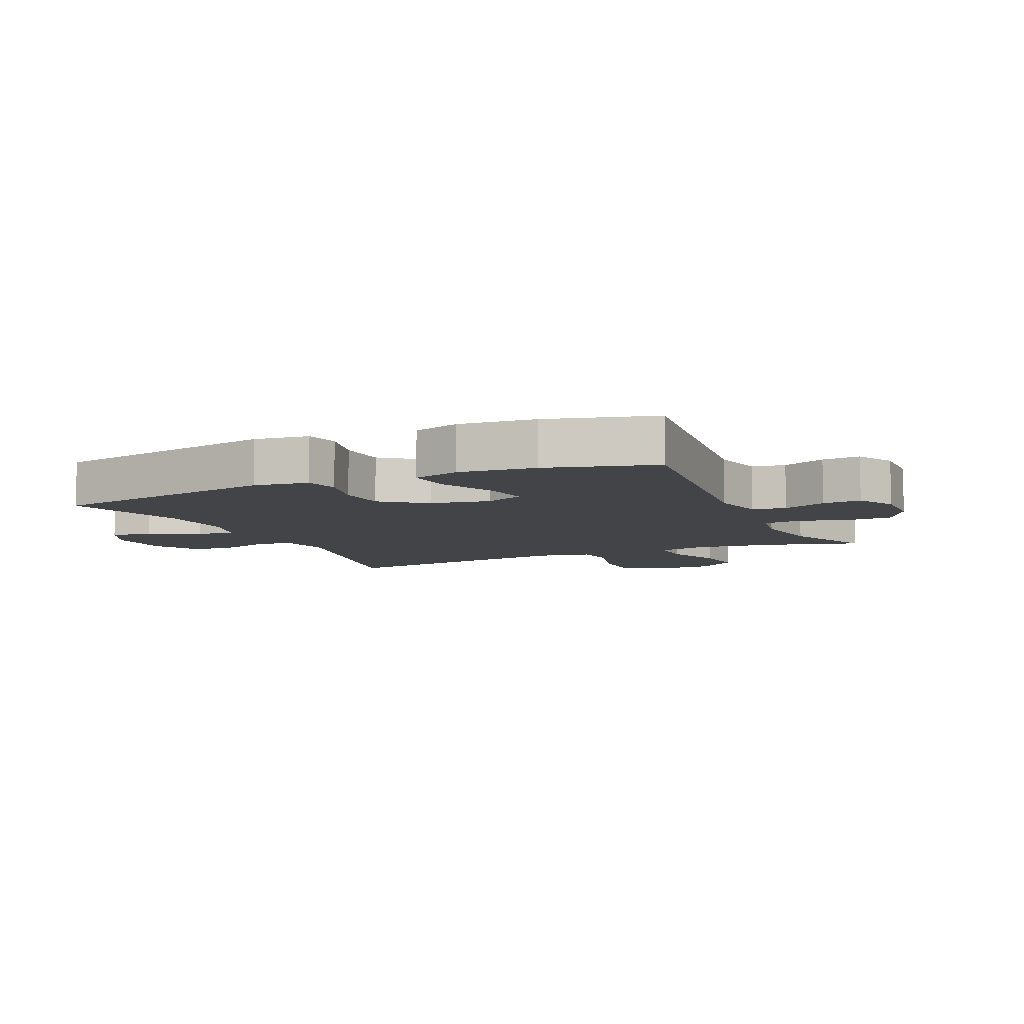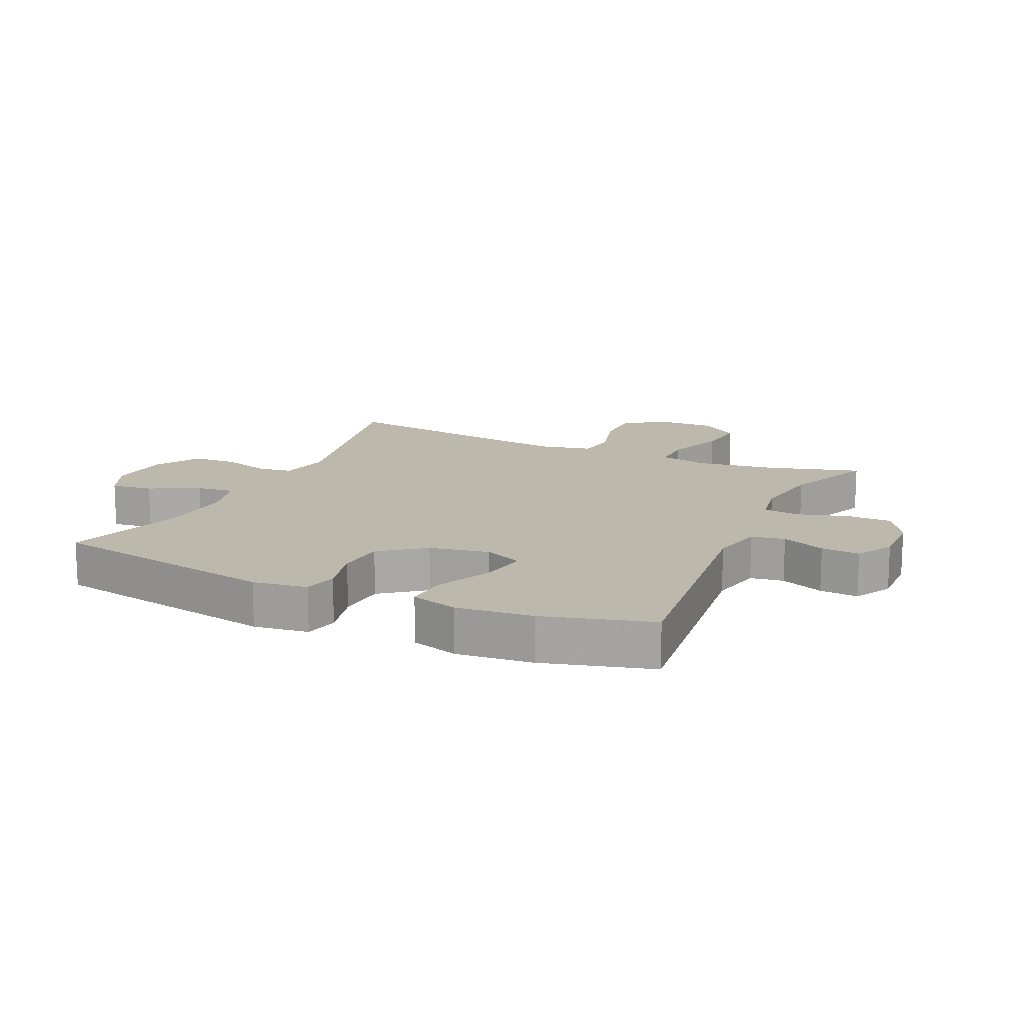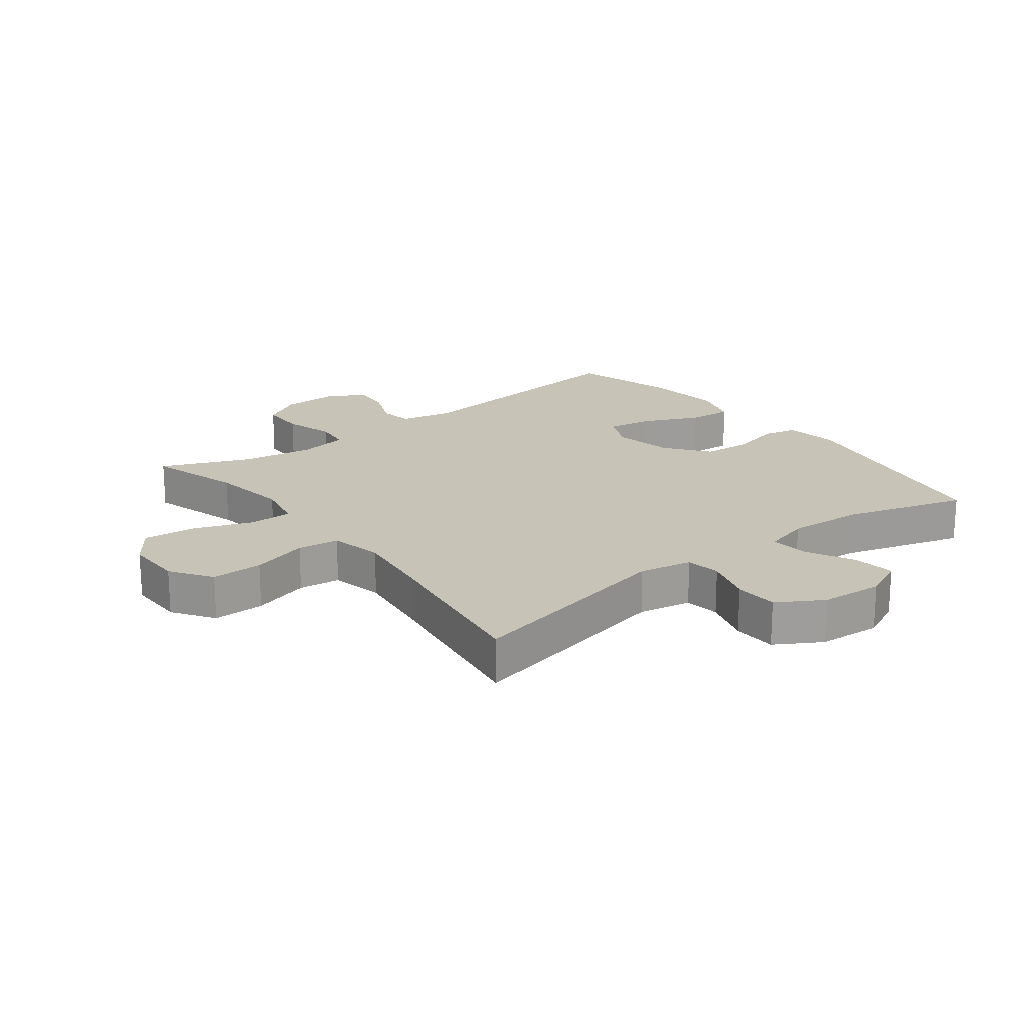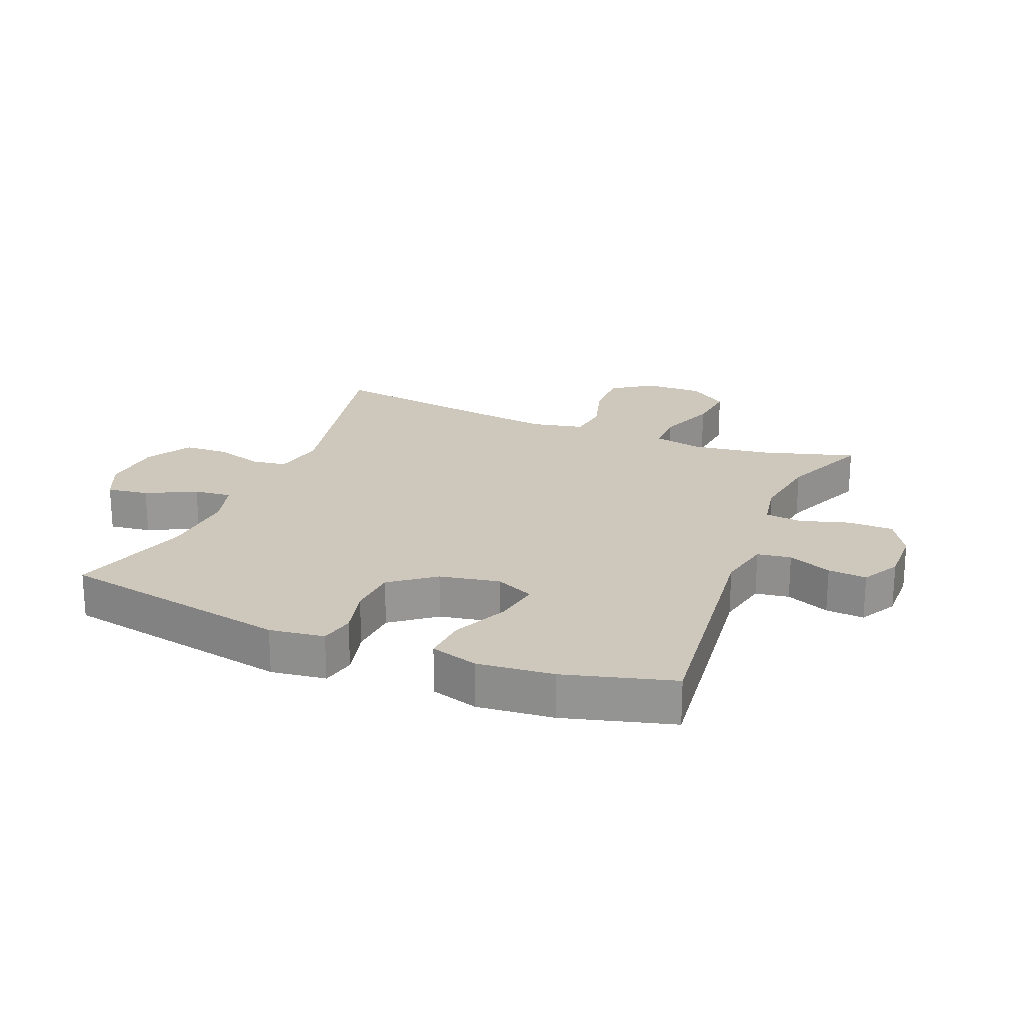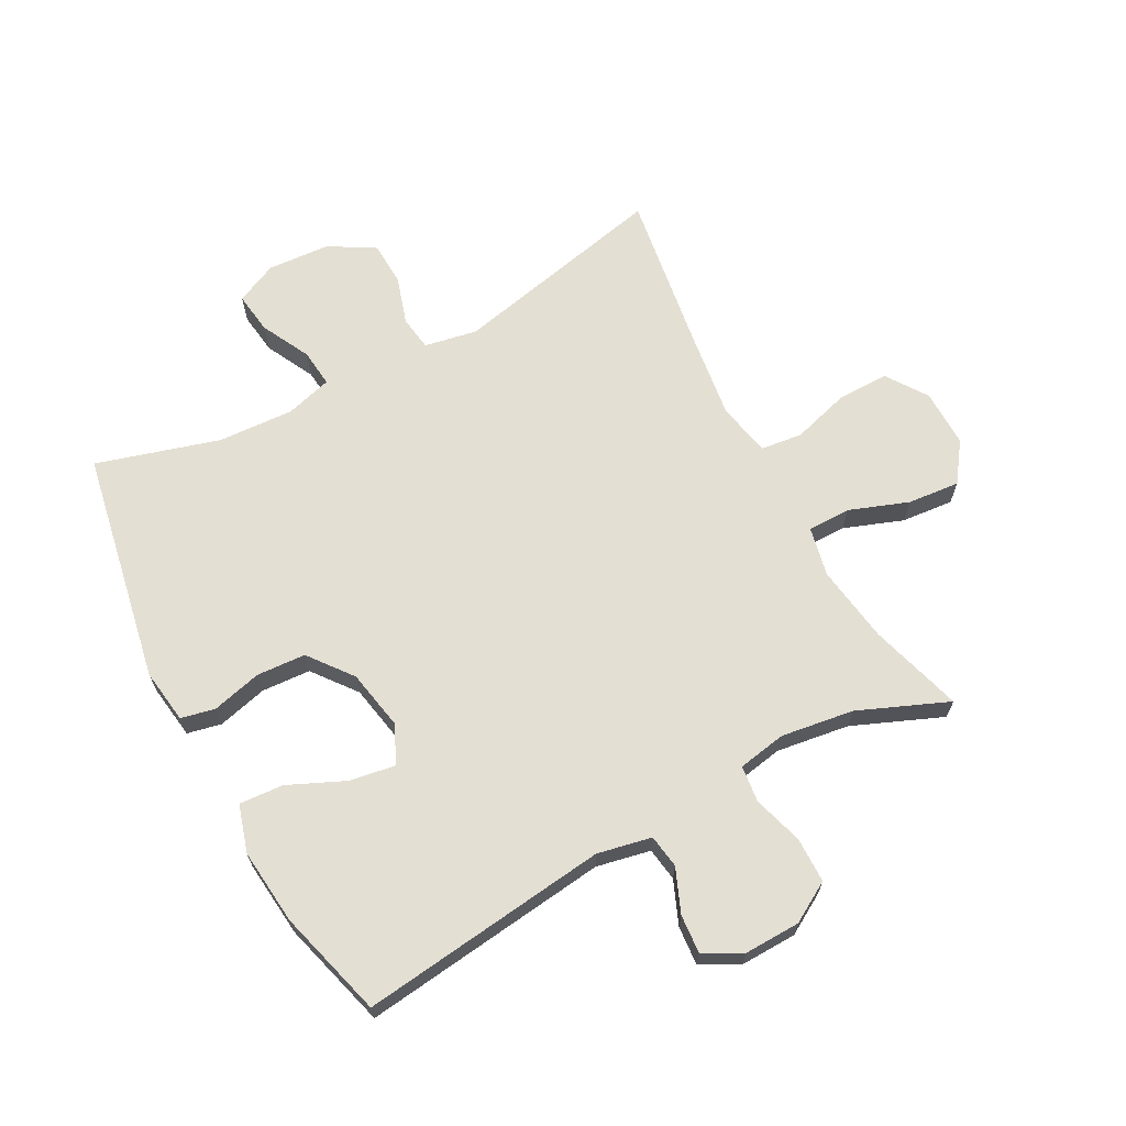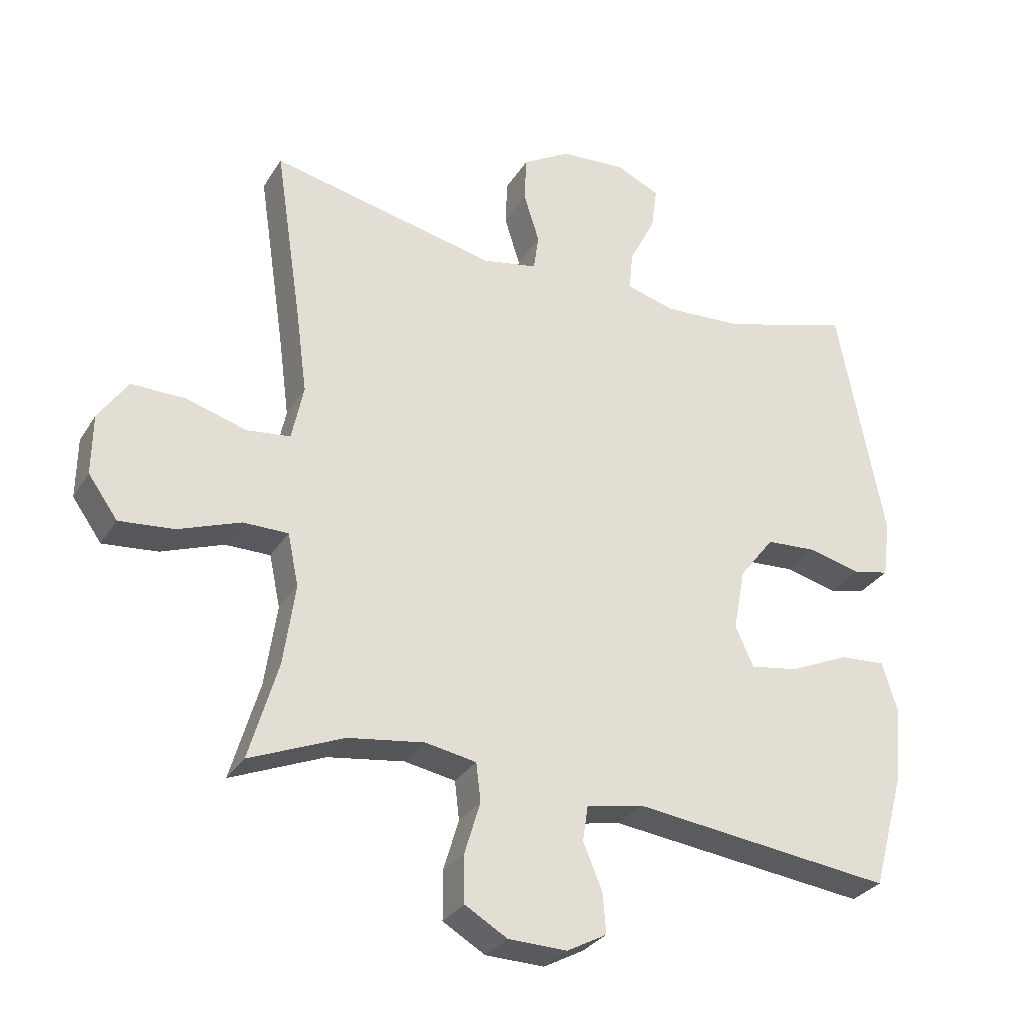
<metadata>
{"format":"obj","ext":"obj","renderer":"f3d","projection":"perspective","resolution":1024,"background":"white","views":[{"elev":-7.8,"azim":114.4,"up":"+Y"},{"elev":14.7,"azim":114.7,"up":"+Y"},{"elev":19.8,"azim":-37.5,"up":"+Y"},{"elev":21.8,"azim":112.2,"up":"+Y"},{"elev":66.5,"azim":151.7,"up":"+Y"},{"elev":-30.3,"azim":-26.2,"up":"+Z"}]}
</metadata>
<code>
v -0.5 0.07 0.5
v -0.152 0.07 0.424
v -0.067 0.07 0.44
v -0.059 0.07 0.496
v -0.083 0.07 0.573
v -0.08 0.07 0.644
v -0.007 0.07 0.687
v 0.094 0.07 0.694
v 0.161 0.07 0.663
v 0.152 0.07 0.596
v 0.112 0.07 0.517
v 0.106 0.07 0.456
v 0.181 0.07 0.435
v 0.303 0.07 0.442
v 0.5 0.07 0.5
v 0.571 0.07 0.127
v 0.559 0.07 0.039
v 0.504 0.07 0.027
v 0.424 0.07 0.047
v 0.345 0.07 0.042
v 0.291 0.07 -0.028
v 0.273 0.07 -0.124
v 0.301 0.07 -0.186
v 0.375 0.07 -0.174
v 0.466 0.07 -0.133
v 0.537 0.07 -0.128
v 0.56 0.07 -0.204
v 0.548 0.07 -0.326
v 0.5 0.07 -0.5
v 0.1 0.07 -0.452
v 0.013 0.07 -0.47
v 0.005 0.07 -0.524
v 0.034 0.07 -0.594
v 0.039 0.07 -0.656
v -0.022 0.07 -0.689
v -0.112 0.07 -0.687
v -0.177 0.07 -0.649
v -0.178 0.07 -0.576
v -0.154 0.07 -0.496
v -0.161 0.07 -0.437
v -0.239 0.07 -0.423
v -0.356 0.07 -0.44
v -0.5 0.07 -0.5
v -0.456 0.07 -0.35
v -0.438 0.07 -0.225
v -0.455 0.07 -0.145
v -0.524 0.07 -0.145
v -0.619 0.07 -0.18
v -0.703 0.07 -0.188
v -0.748 0.07 -0.125
v -0.747 0.07 -0.032
v -0.702 0.07 0.034
v -0.619 0.07 0.033
v -0.527 0.07 0.006
v -0.46 0.07 0.014
v -0.442 0.07 0.099
v -0.459 0.07 0.227
v -0.5 0 0.5
v -0.152 0 0.424
v -0.067 0 0.44
v -0.059 0 0.496
v -0.083 0 0.573
v -0.08 0 0.644
v -0.007 0 0.687
v 0.094 0 0.694
v 0.161 0 0.663
v 0.152 0 0.596
v 0.112 0 0.517
v 0.106 0 0.456
v 0.181 0 0.435
v 0.303 0 0.442
v 0.5 0 0.5
v 0.571 0 0.127
v 0.559 0 0.039
v 0.504 0 0.027
v 0.424 0 0.047
v 0.345 0 0.042
v 0.291 0 -0.028
v 0.273 0 -0.124
v 0.301 0 -0.186
v 0.375 0 -0.174
v 0.466 0 -0.133
v 0.537 0 -0.128
v 0.56 0 -0.204
v 0.548 0 -0.326
v 0.5 0 -0.5
v 0.1 0 -0.452
v 0.013 0 -0.47
v 0.005 0 -0.524
v 0.034 0 -0.594
v 0.039 0 -0.656
v -0.022 0 -0.689
v -0.112 0 -0.687
v -0.177 0 -0.649
v -0.178 0 -0.576
v -0.154 0 -0.496
v -0.161 0 -0.437
v -0.239 0 -0.423
v -0.356 0 -0.44
v -0.5 0 -0.5
v -0.456 0 -0.35
v -0.438 0 -0.225
v -0.455 0 -0.145
v -0.524 0 -0.145
v -0.619 0 -0.18
v -0.703 0 -0.188
v -0.748 0 -0.125
v -0.747 0 -0.032
v -0.702 0 0.034
v -0.619 0 0.033
v -0.527 0 0.006
v -0.46 0 0.014
v -0.442 0 0.099
v -0.459 0 0.227
f 52 53 54
f 51 52 54
f 50 51 54
f 49 50 54
f 48 49 54
f 47 48 54
f 46 47 54 55
f 45 46 55 56
f 42 43 44
f 41 42 44 45
f 40 41 45 56
f 37 38 39
f 36 37 39
f 35 36 39
f 34 35 39
f 33 34 39
f 32 33 39
f 31 32 39 40
f 40 56 57
f 31 40 57
f 30 31 57
f 28 29 30
f 27 28 30
f 26 27 30
f 25 26 30
f 24 25 30
f 17 18 19
f 16 17 19
f 15 16 19
f 14 15 19
f 13 14 19 20
f 12 13 20 21
f 9 10 11
f 8 9 11
f 7 8 11
f 6 7 11
f 5 6 11
f 4 5 11
f 3 4 11 12
f 12 21 22
f 3 12 22
f 2 3 22
f 2 22 23
f 1 2 23
f 57 1 23
f 30 57 23
f 23 24 30
f 111 110 109
f 111 109 108
f 111 108 107
f 111 107 106
f 111 106 105
f 111 105 104
f 112 111 104 103
f 113 112 103 102
f 101 100 99
f 102 101 99 98
f 113 102 98 97
f 96 95 94
f 96 94 93
f 96 93 92
f 96 92 91
f 96 91 90
f 96 90 89
f 97 96 89 88
f 114 113 97
f 114 97 88
f 114 88 87
f 87 86 85
f 87 85 84
f 87 84 83
f 87 83 82
f 87 82 81
f 76 75 74
f 76 74 73
f 76 73 72
f 76 72 71
f 77 76 71 70
f 78 77 70 69
f 68 67 66
f 68 66 65
f 68 65 64
f 68 64 63
f 68 63 62
f 68 62 61
f 69 68 61 60
f 79 78 69
f 79 69 60
f 79 60 59
f 80 79 59
f 80 59 58
f 80 58 114
f 80 114 87
f 87 81 80
f 1 58 59 2
f 2 59 60 3
f 3 60 61 4
f 4 61 62 5
f 5 62 63 6
f 6 63 64 7
f 7 64 65 8
f 8 65 66 9
f 9 66 67 10
f 10 67 68 11
f 11 68 69 12
f 12 69 70 13
f 13 70 71 14
f 14 71 72 15
f 15 72 73 16
f 16 73 74 17
f 17 74 75 18
f 18 75 76 19
f 19 76 77 20
f 20 77 78 21
f 21 78 79 22
f 22 79 80 23
f 23 80 81 24
f 24 81 82 25
f 25 82 83 26
f 26 83 84 27
f 27 84 85 28
f 28 85 86 29
f 29 86 87 30
f 30 87 88 31
f 31 88 89 32
f 32 89 90 33
f 33 90 91 34
f 34 91 92 35
f 35 92 93 36
f 36 93 94 37
f 37 94 95 38
f 38 95 96 39
f 39 96 97 40
f 40 97 98 41
f 41 98 99 42
f 42 99 100 43
f 43 100 101 44
f 44 101 102 45
f 45 102 103 46
f 46 103 104 47
f 47 104 105 48
f 48 105 106 49
f 49 106 107 50
f 50 107 108 51
f 51 108 109 52
f 52 109 110 53
f 53 110 111 54
f 54 111 112 55
f 55 112 113 56
f 56 113 114 57
f 57 114 58 1

</code>
